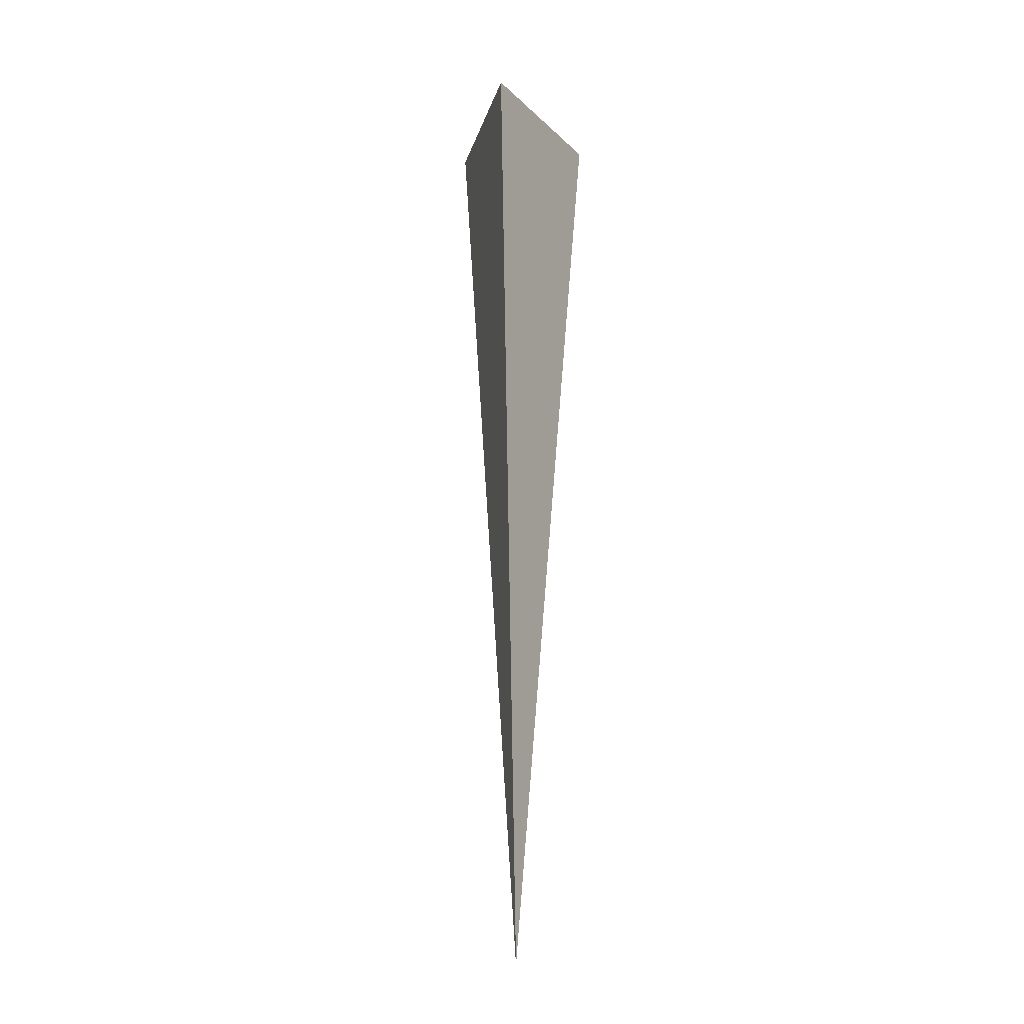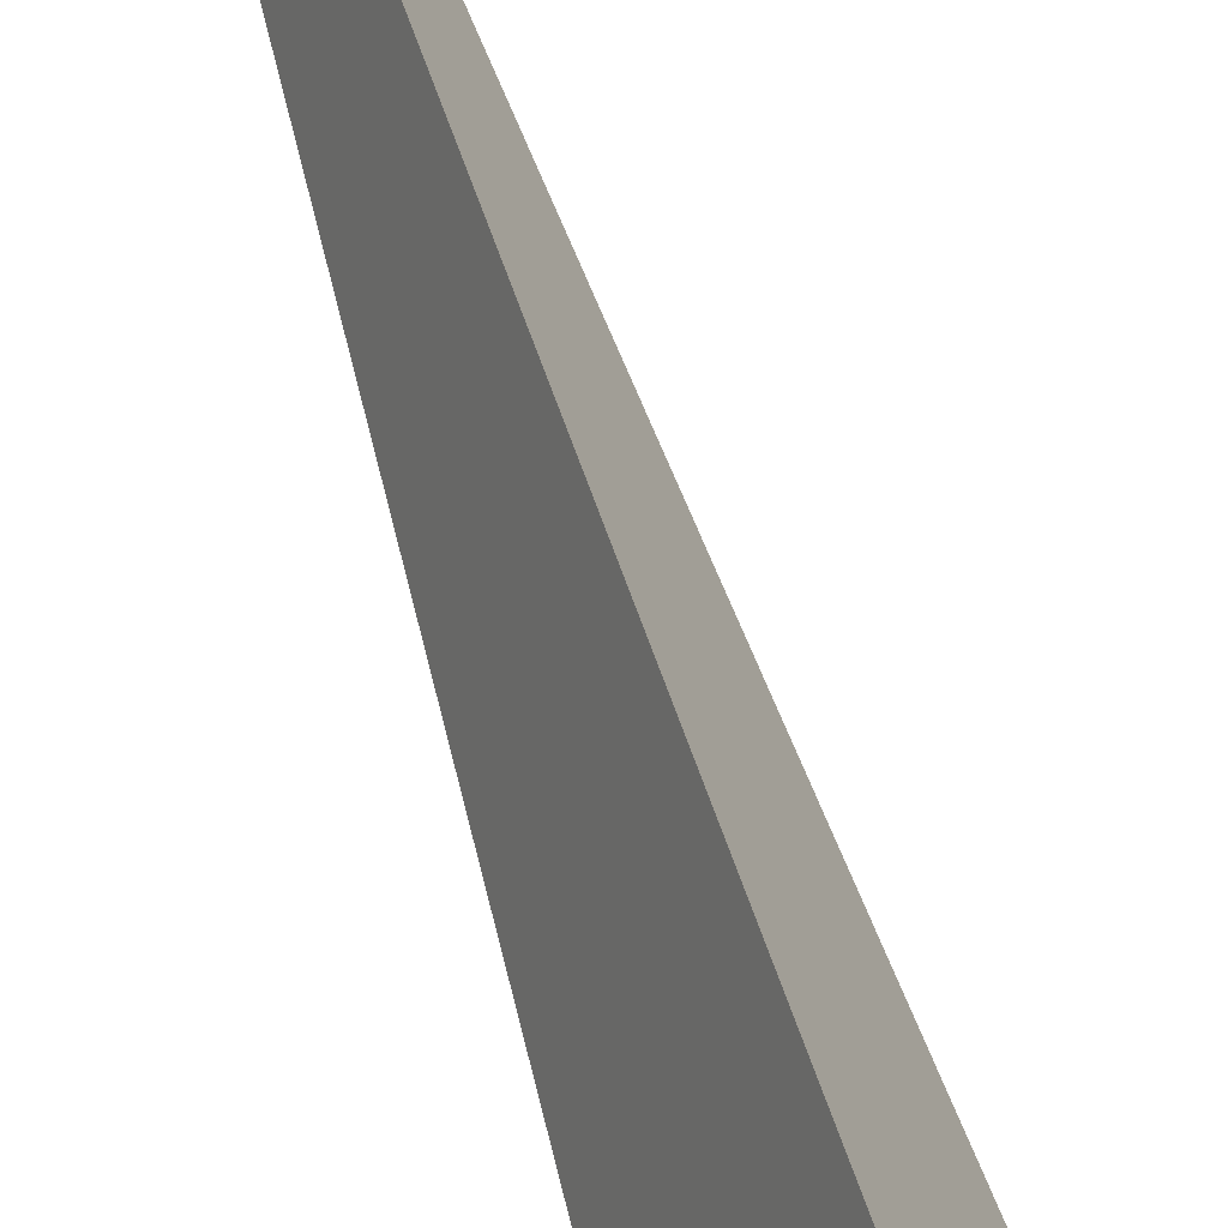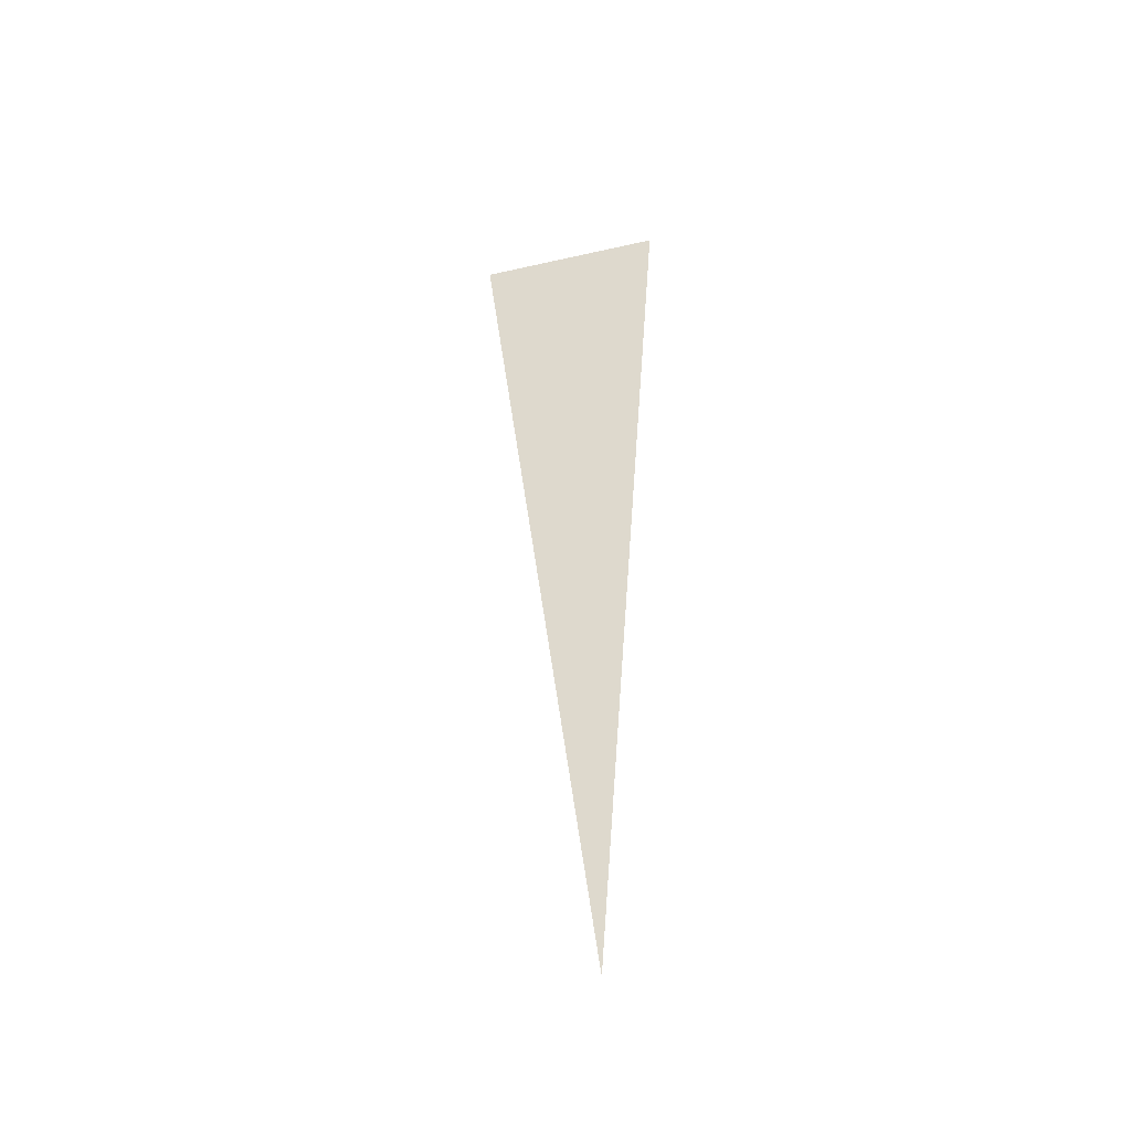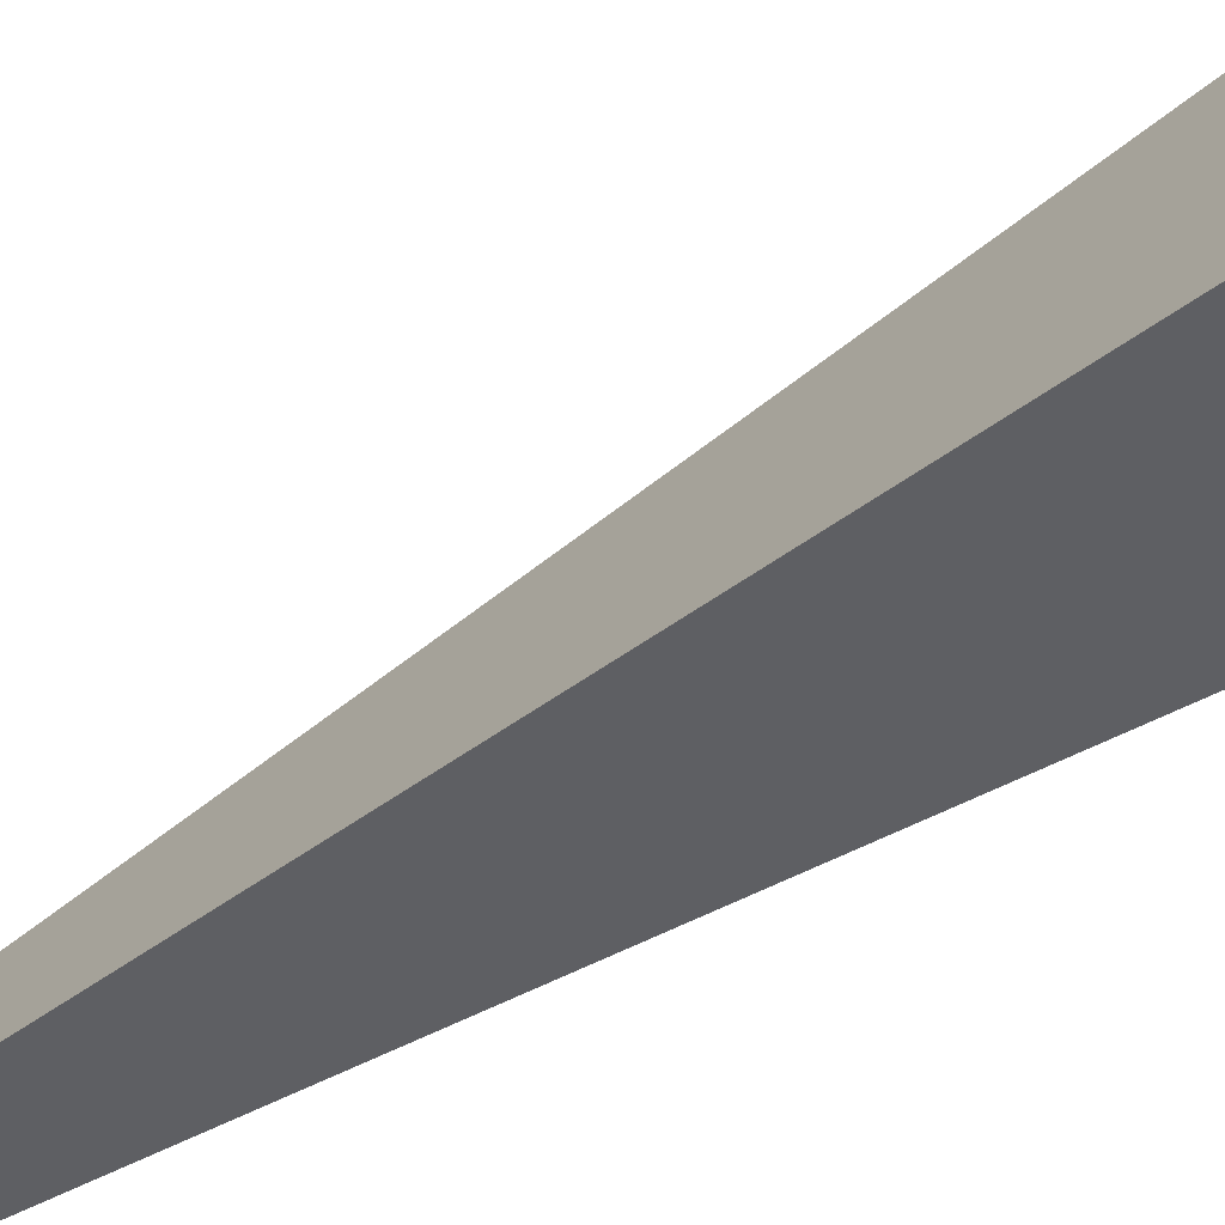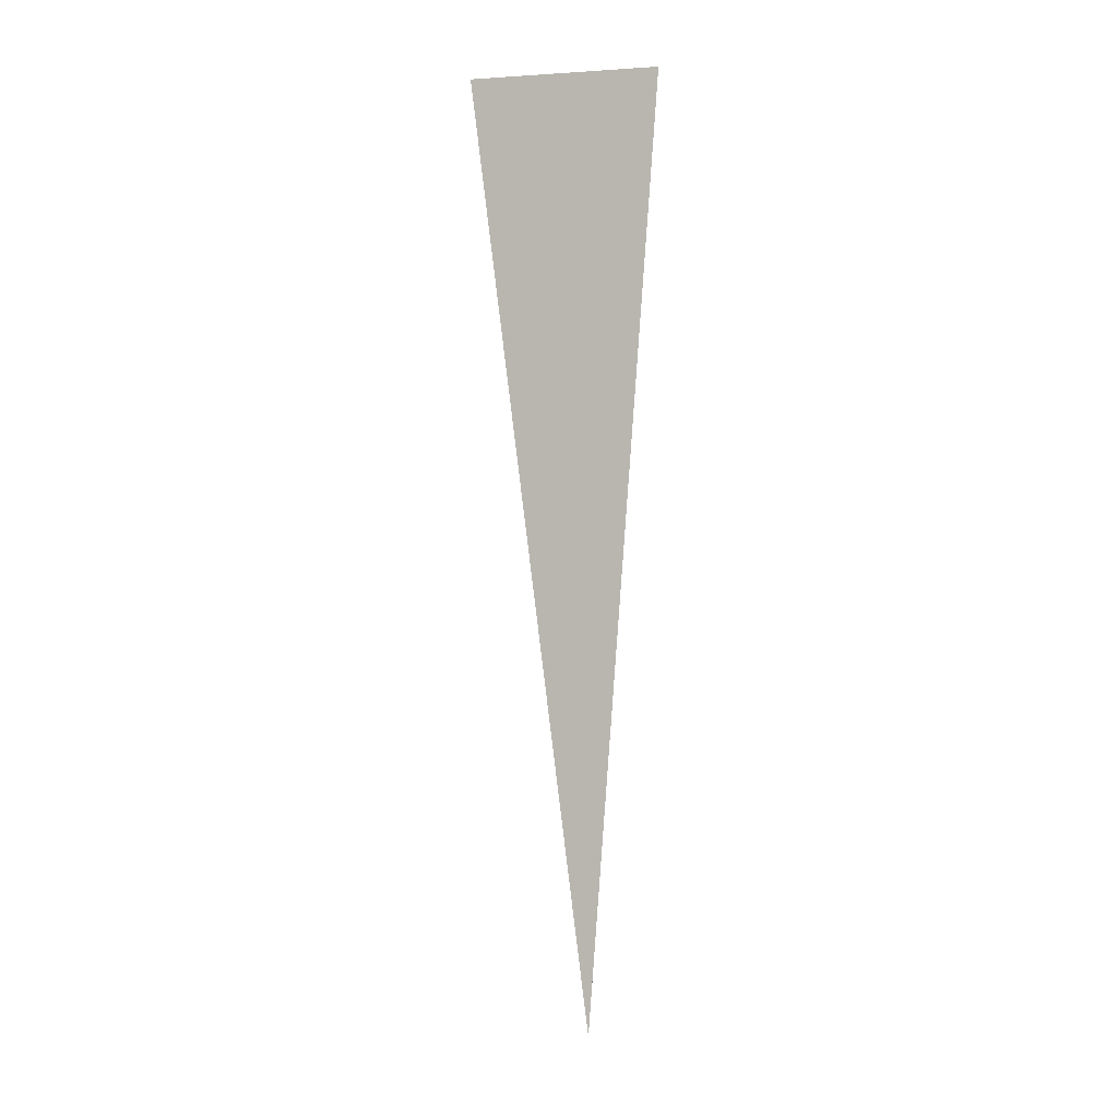
<metadata>
{"format":"obj","ext":"obj","renderer":"f3d","projection":"perspective","resolution":1024,"background":"white","views":[{"elev":-16.9,"azim":-172.0,"up":"+Z"},{"elev":63.9,"azim":-17.9,"up":"+Y"},{"elev":-46.2,"azim":-97.0,"up":"+Z"},{"elev":-43.9,"azim":-49.4,"up":"+Y"},{"elev":-0.4,"azim":-97.0,"up":"+Z"}]}
</metadata>
<code>
g default
v 1.044 0.6776 14.41
v -1.044 0.6776 14.41
v -0 3.316 14.41
v 0 1.557 0.2063
g pCone1
f 1 3 2
f 1 2 4
f 2 3 4
f 3 1 4

</code>
